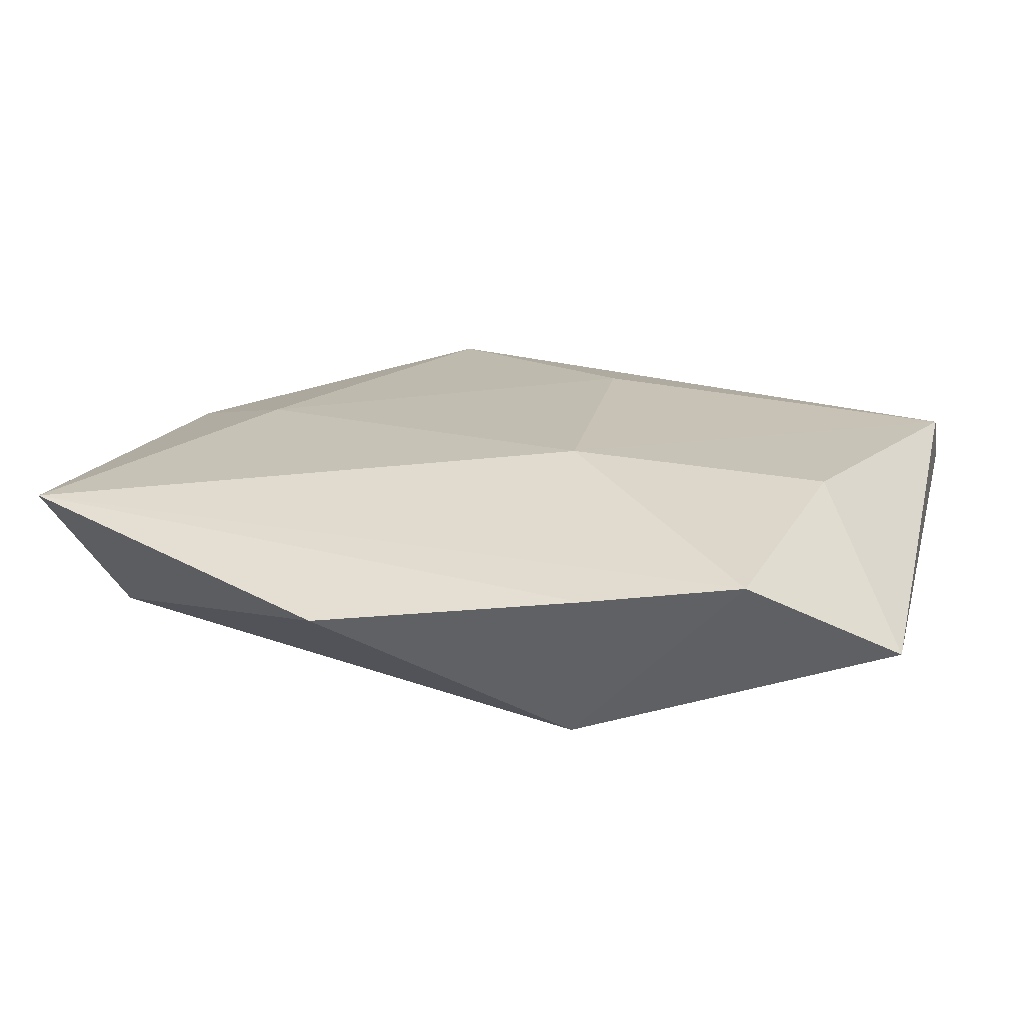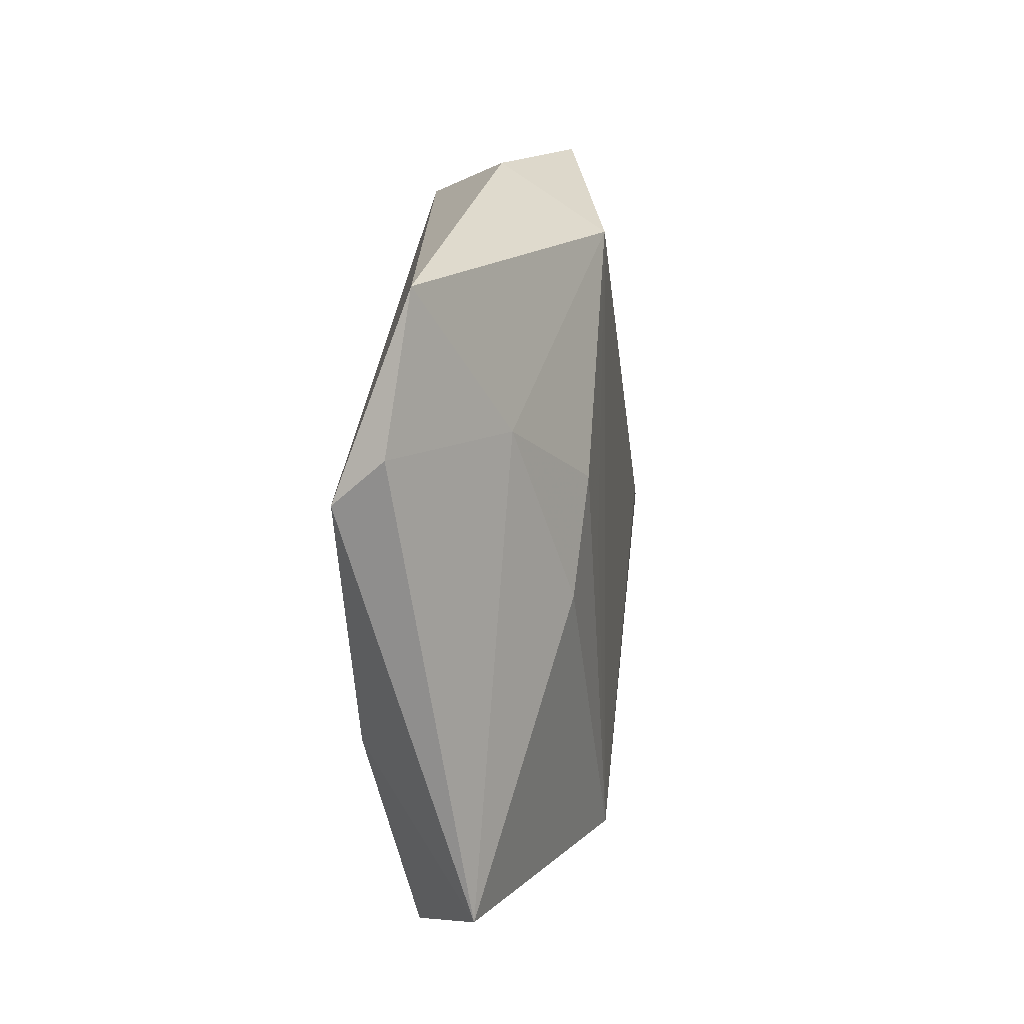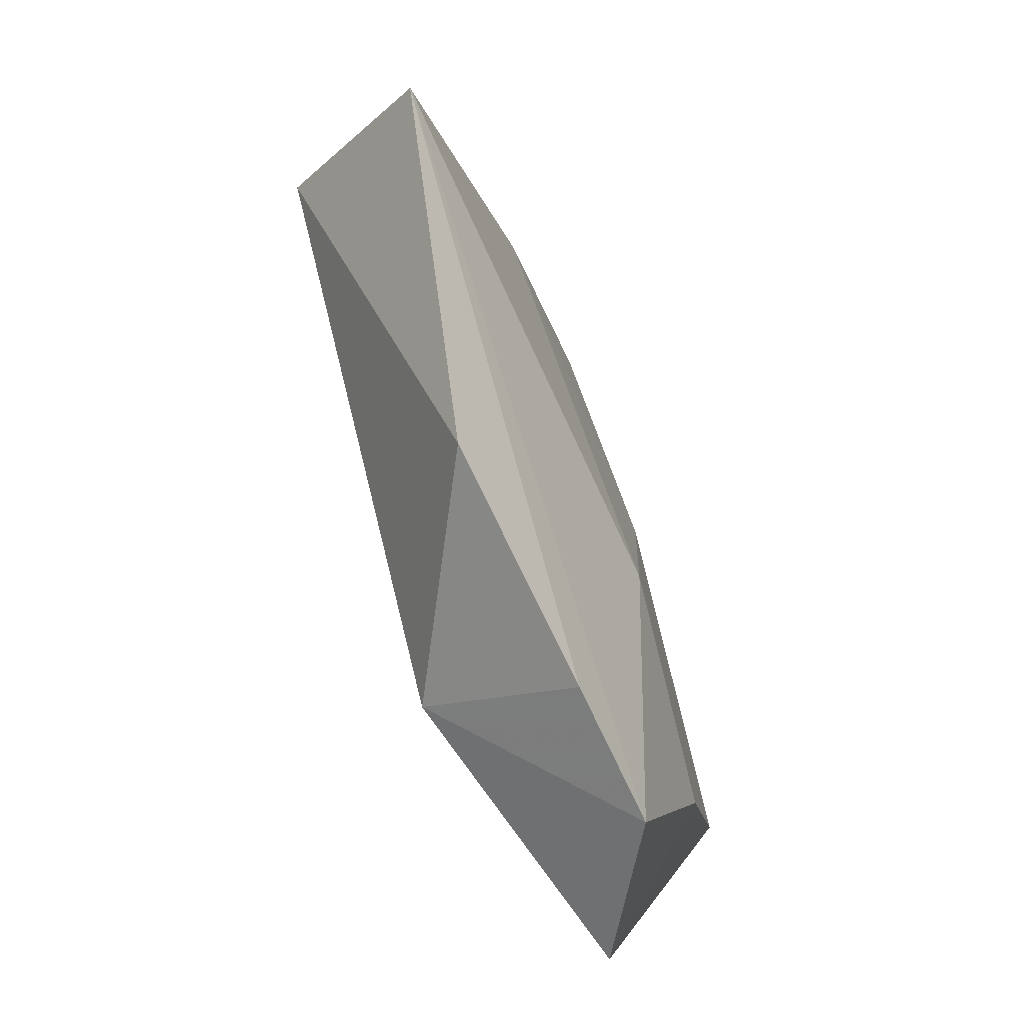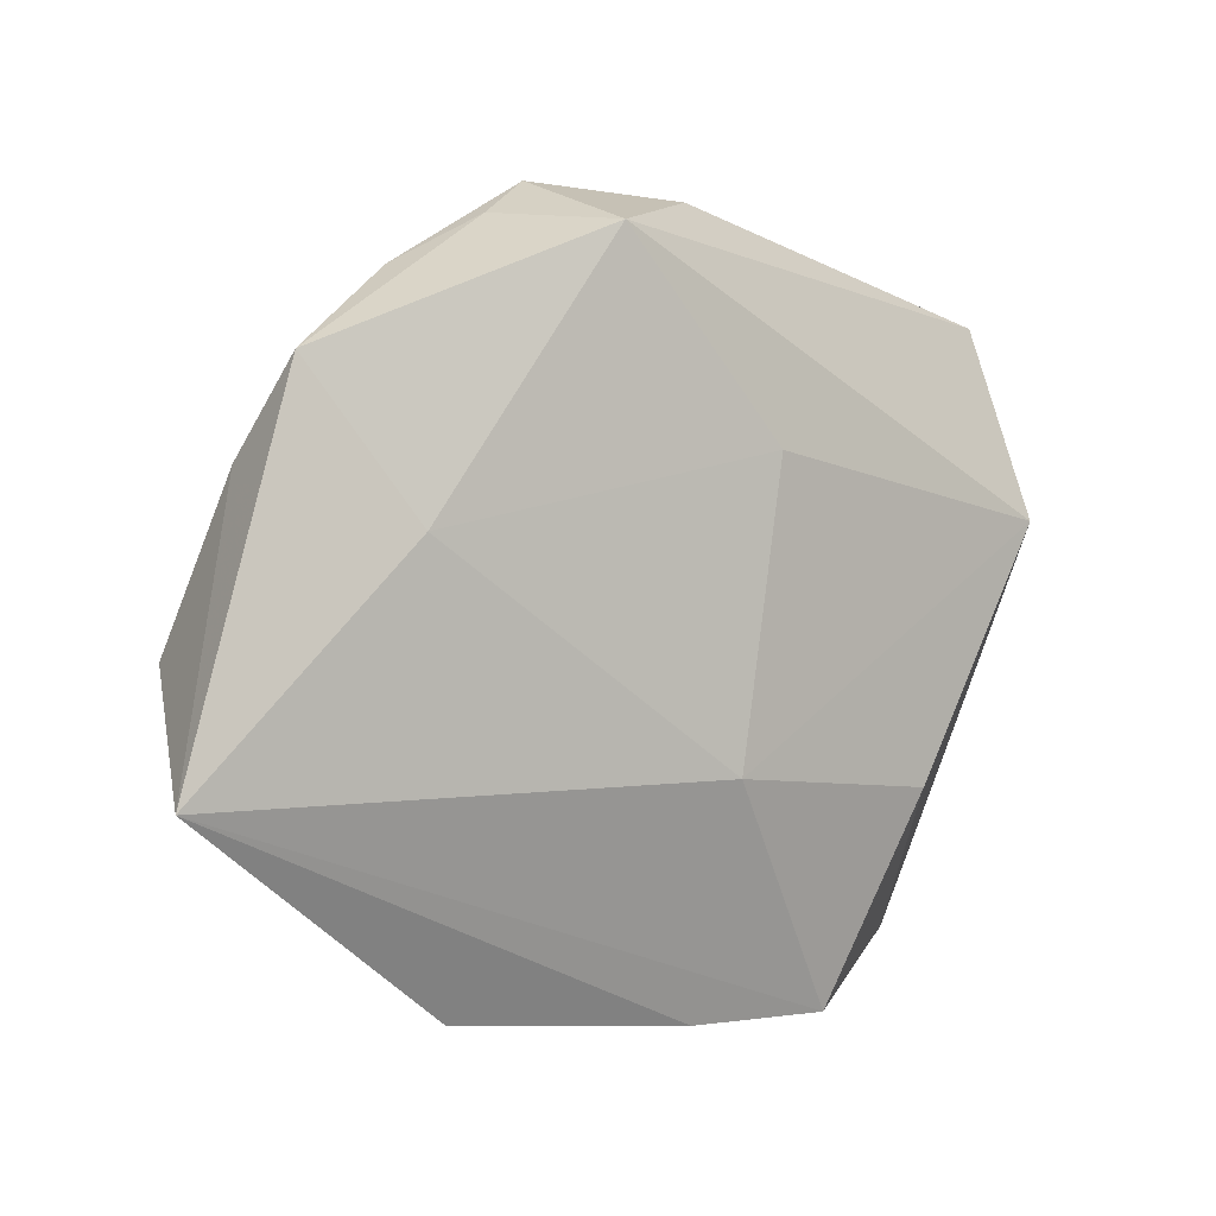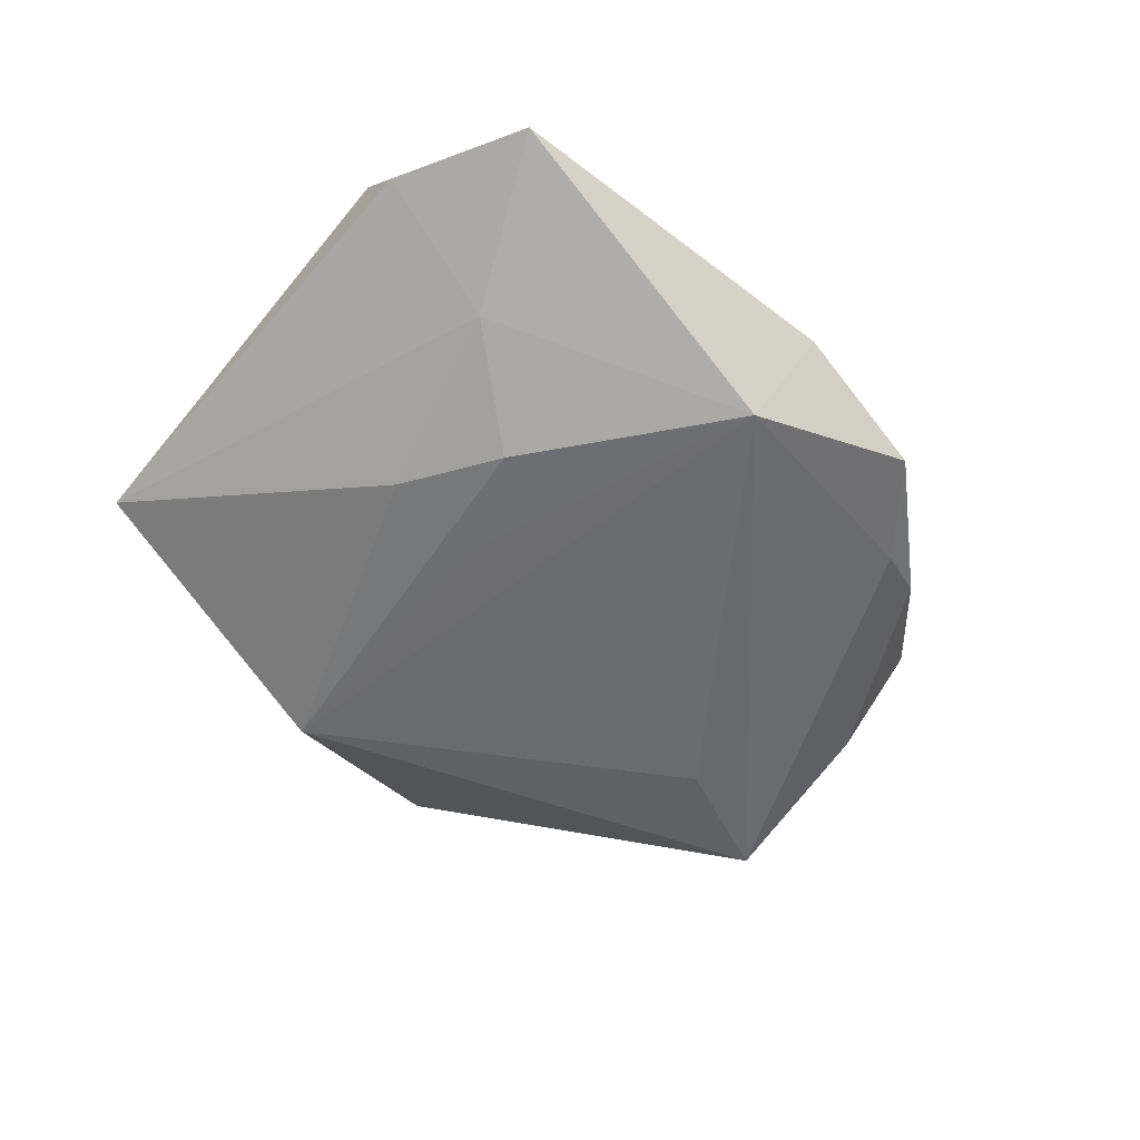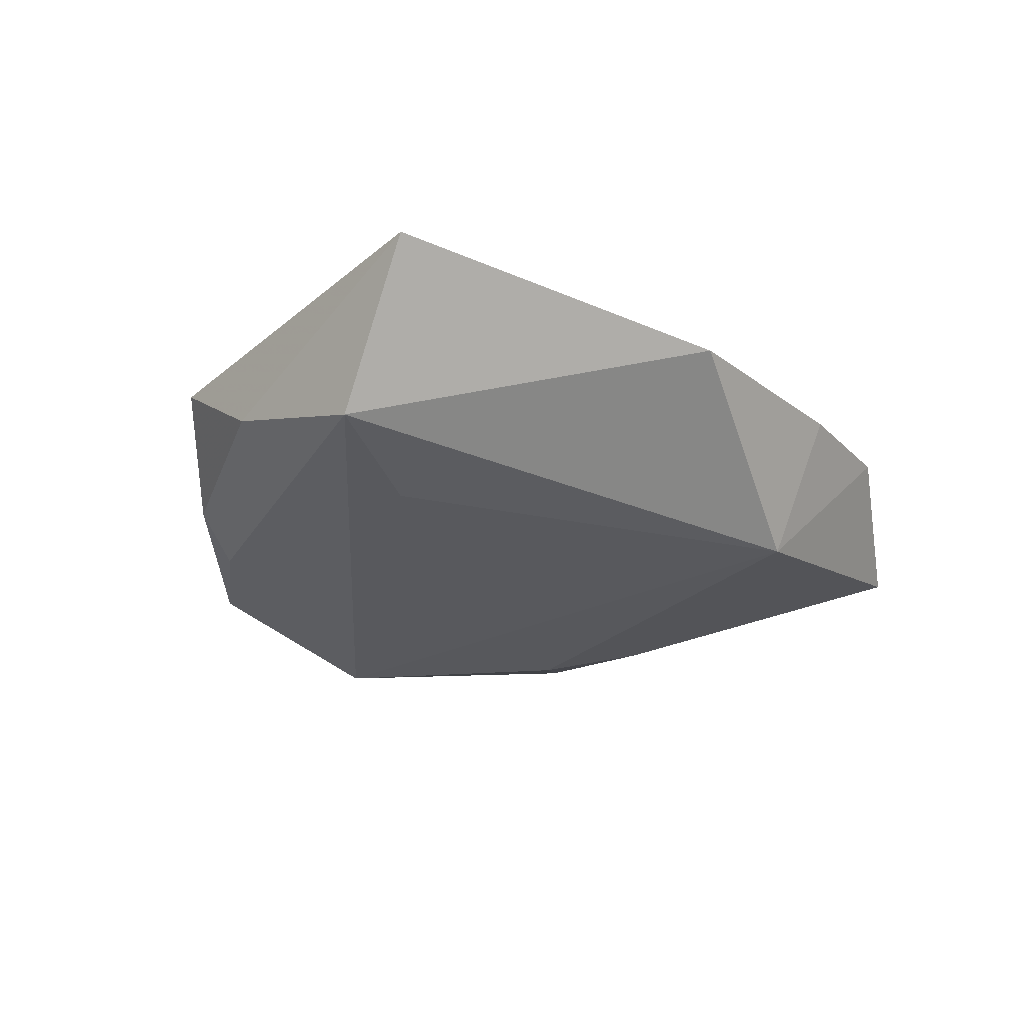
<metadata>
{"format":"obj","ext":"obj","renderer":"f3d","projection":"perspective","resolution":1024,"background":"white","views":[{"elev":-71.2,"azim":0.3,"up":"+Y"},{"elev":8.9,"azim":100.3,"up":"+Y"},{"elev":-71.9,"azim":-70.1,"up":"+Y"},{"elev":2.9,"azim":-37.1,"up":"+Y"},{"elev":-54.9,"azim":125.1,"up":"+Z"},{"elev":-27.9,"azim":-59.8,"up":"+Z"}]}
</metadata>
<code>
v -0.04268 0.01424 -0.002418
v -0.03032 -0.0007702 -0.01092
v 0.04637 0.02909 0.0007853
v 0.01013 0.03314 -0.01244
v 0.01322 -0.0005323 -0.01236
v -0.00821 0.04209 -0.005986
v -0.007779 0.03717 0.01006
v 0.0313 -0.01903 0.009813
v 0.04824 0.00828 0.008326
v 0.04943 0.01289 0.002755
v -0.02628 0.0329 -0.002618
v 0.01019 0.01571 0.01184
v -0.02259 -0.03855 0.001751
v 0.00796 0.04051 -0.0007118
v 0.003857 -0.03465 -0.0121
v 0.03753 -0.03591 -0.003302
v 0.004597 -0.01607 0.01247
v -0.04052 0.02437 0.005155
v 0.02479 -0.004254 -0.01147
v 0.004561 -0.04143 0.004713
v -0.01887 0.03397 -0.005999
v -0.05391 -0.01555 0.007532
v 0.02126 0.007934 -0.01247
v -0.04674 -0.003829 -0.008969
v 0.02077 -0.04174 0.006165
v -0.01529 0.03829 -0.002233
v -0.03009 0.008251 0.01027
v 0.03446 0.01412 -0.006724
f 25 15 16
f 7 9 3
f 12 9 7
f 23 15 5
f 5 4 23
f 15 4 5
f 22 18 1
f 20 15 25
f 20 13 15
f 20 25 22
f 22 13 20
f 23 4 28
f 28 4 3
f 19 15 23
f 19 16 15
f 23 28 19
f 19 28 16
f 17 9 12
f 22 25 17
f 25 16 8
f 16 9 8
f 8 17 25
f 9 17 8
f 3 9 10
f 10 9 16
f 10 28 3
f 16 28 10
f 14 7 3
f 6 7 14
f 3 4 14
f 14 4 6
f 26 7 6
f 18 7 26
f 27 18 22
f 27 7 18
f 22 17 27
f 12 7 27
f 27 17 12
f 6 4 21
f 24 21 4
f 22 1 24
f 24 13 22
f 15 13 24
f 11 1 18
f 6 21 11
f 11 24 1
f 21 24 11
f 11 26 6
f 18 26 11
f 2 4 15
f 15 24 2
f 2 24 4

</code>
